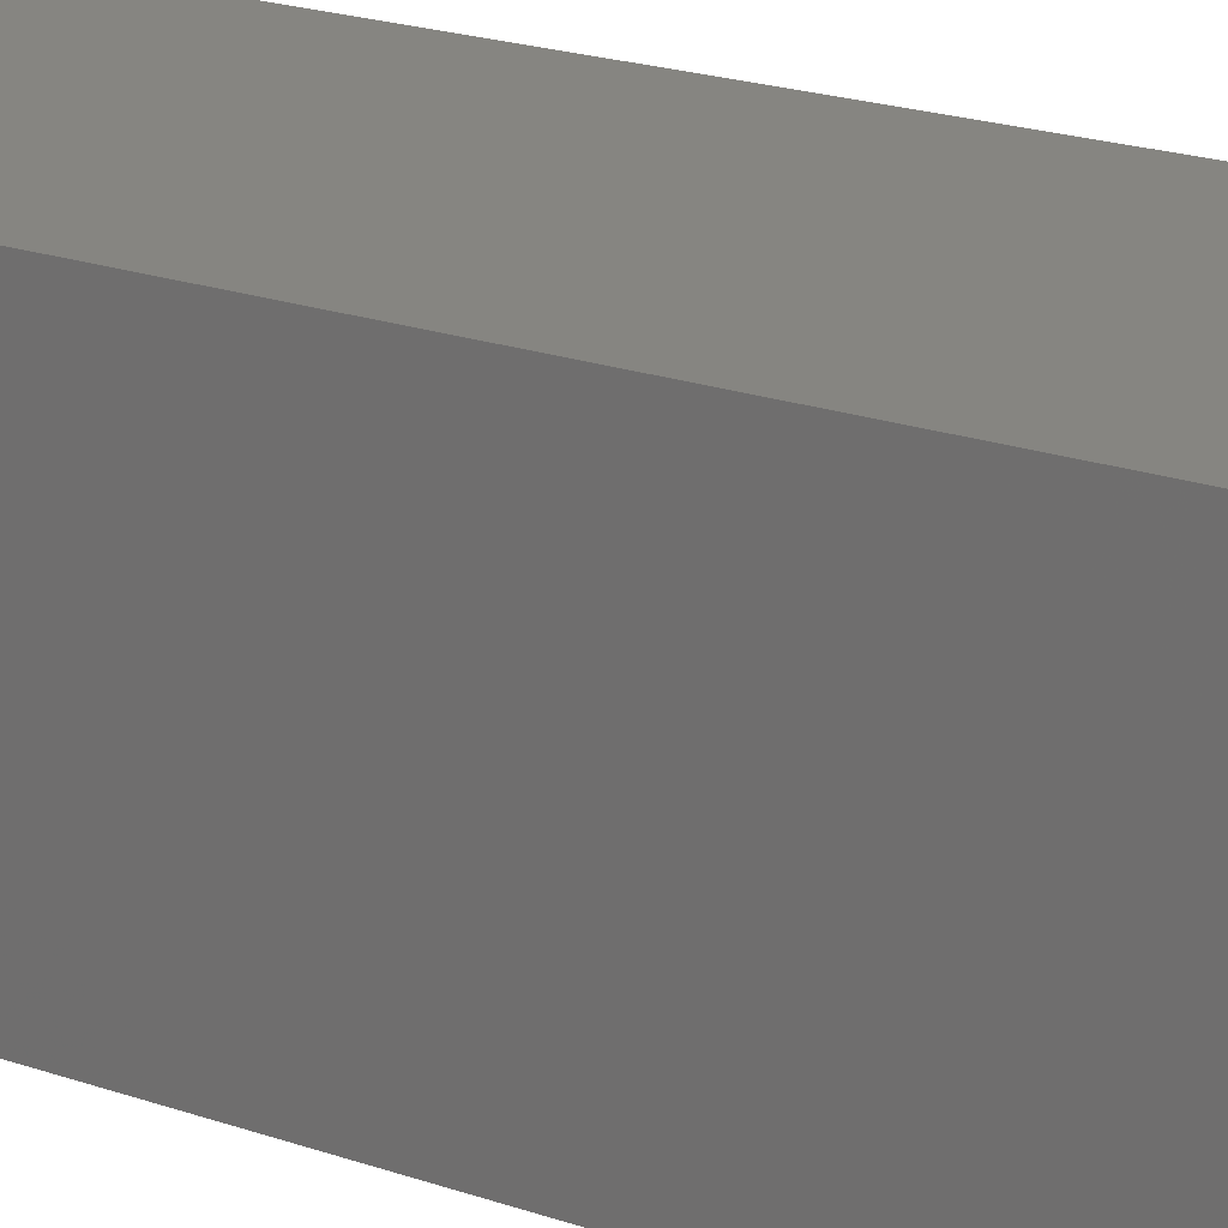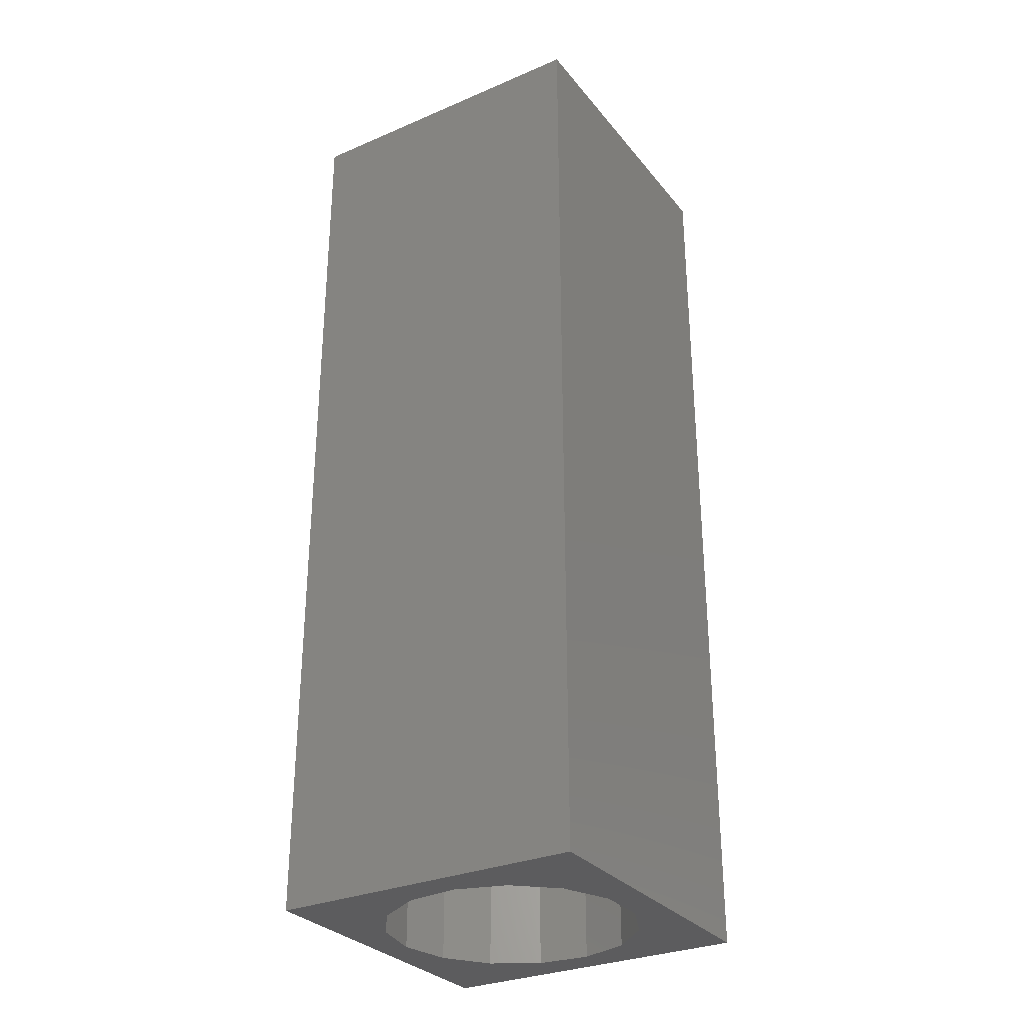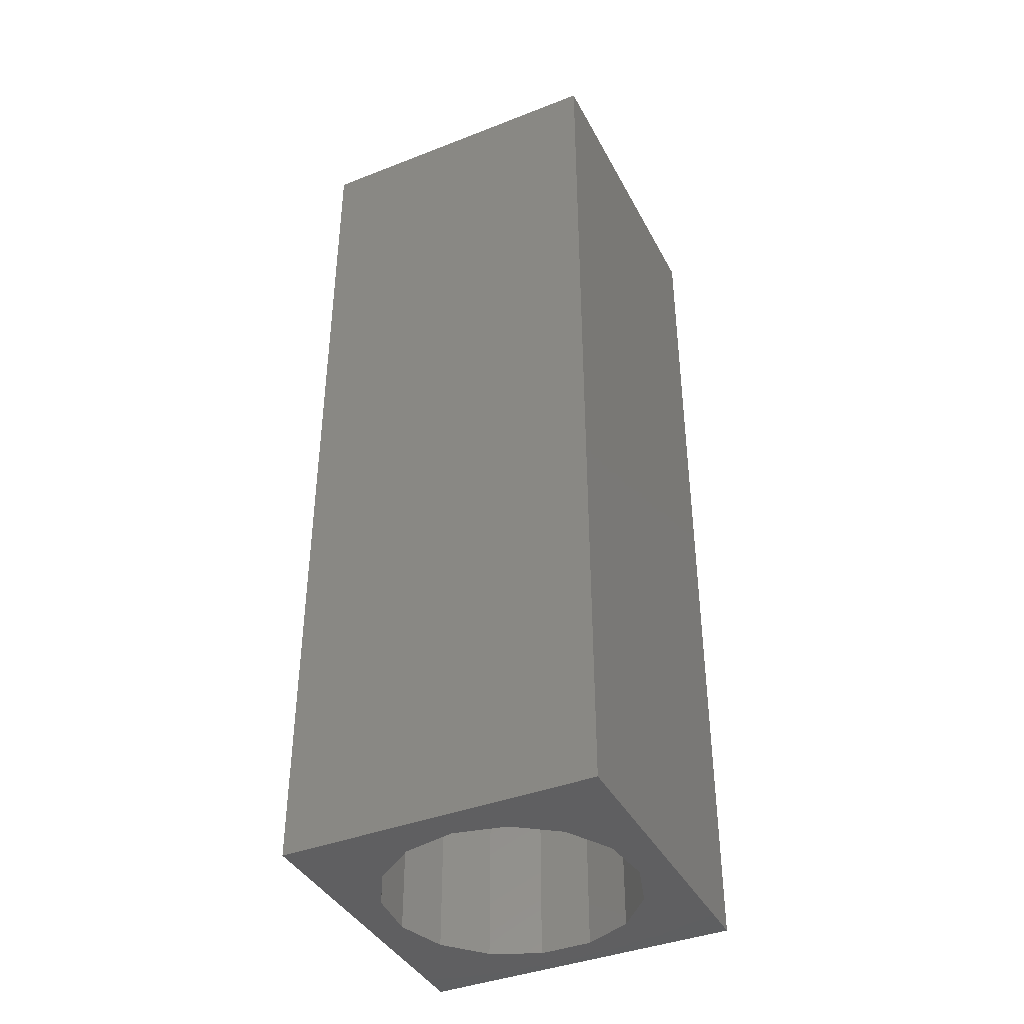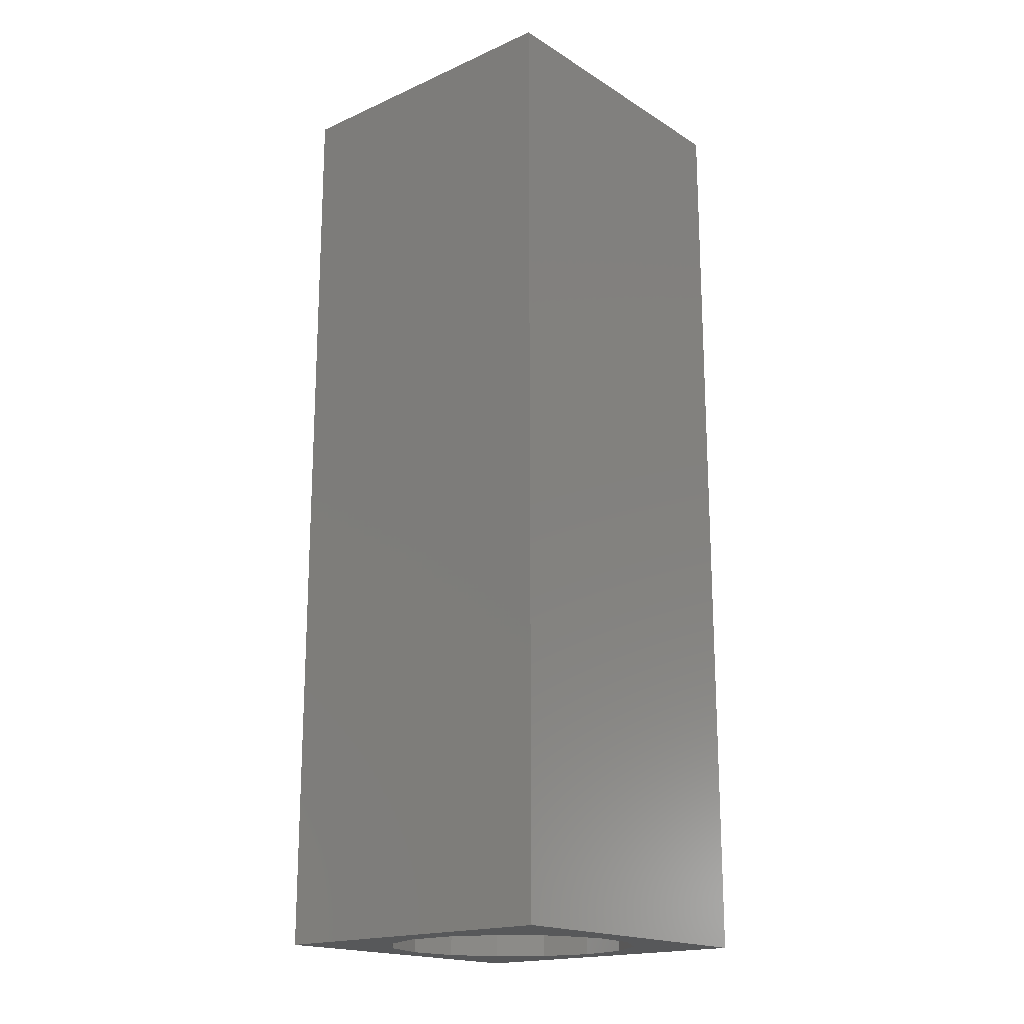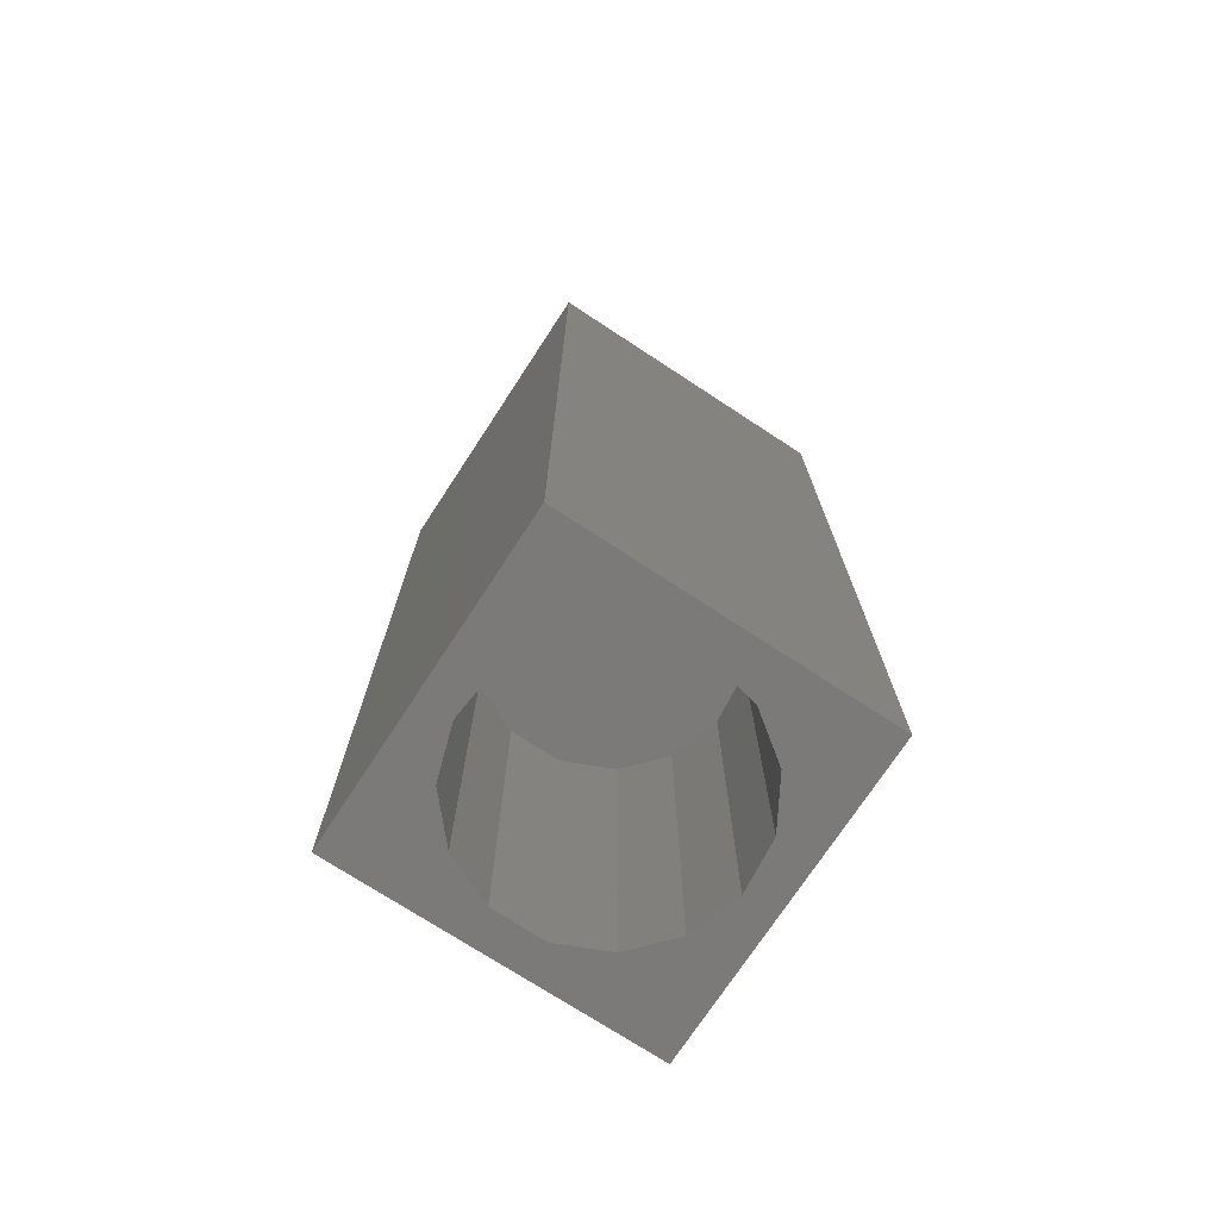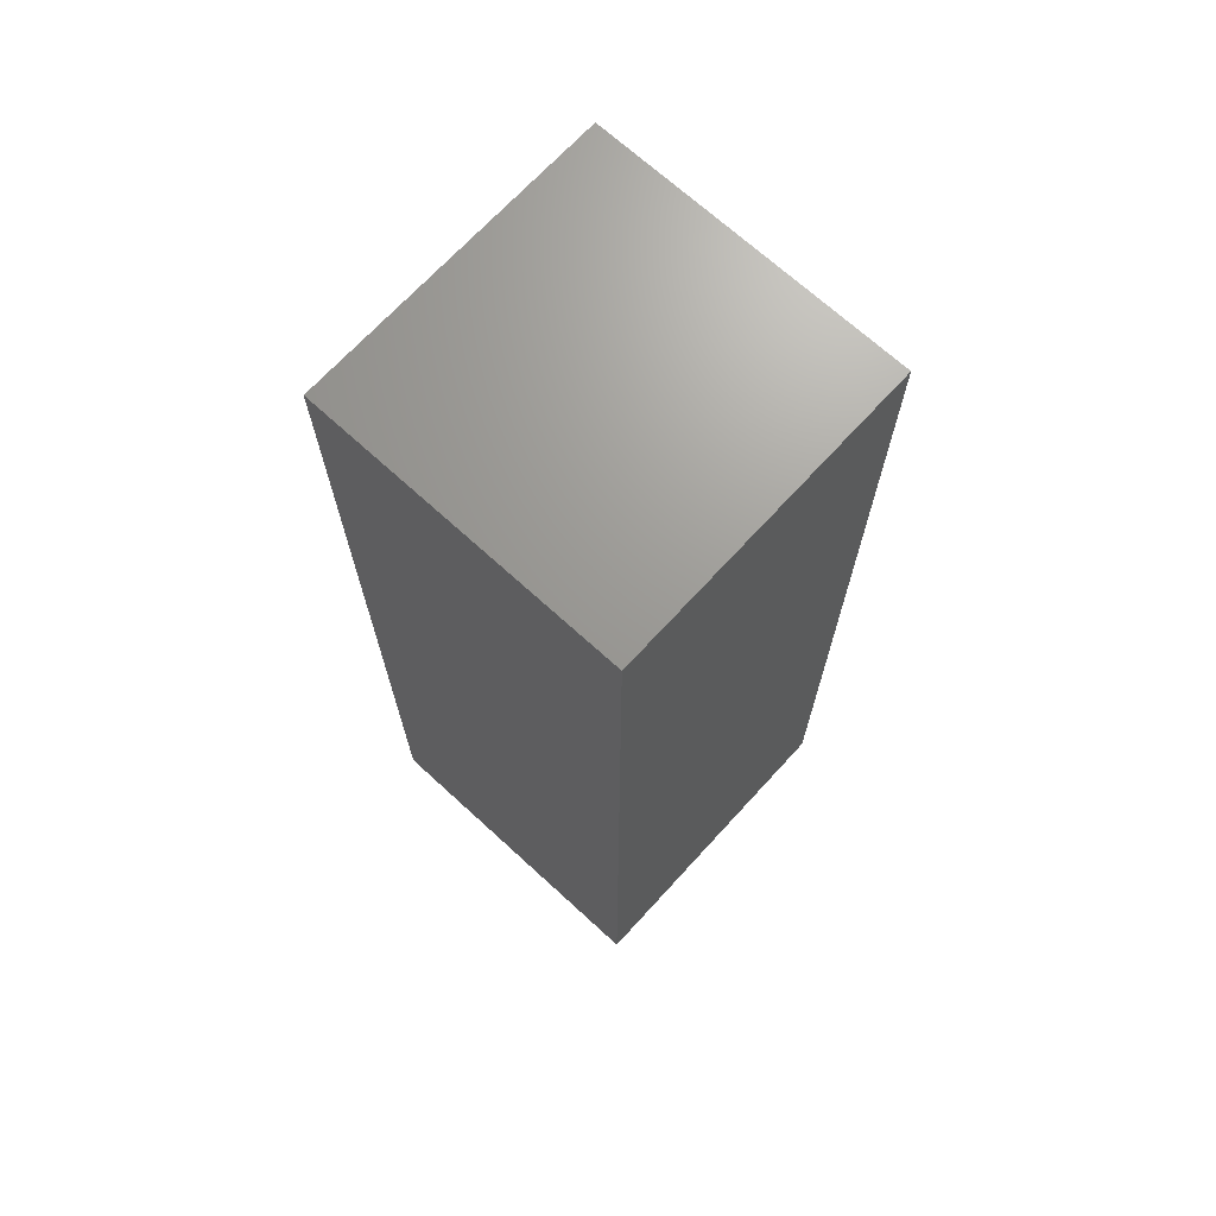
<metadata>
{"format":"stl","ext":"stl","renderer":"f3d","projection":"perspective","resolution":1024,"background":"white","views":[{"elev":21.2,"azim":121.8,"up":"+Y"},{"elev":-30.3,"azim":-148.3,"up":"+Z"},{"elev":-40.0,"azim":115.7,"up":"+Z"},{"elev":-18.4,"azim":-49.6,"up":"+Z"},{"elev":-73.5,"azim":56.8,"up":"+Z"},{"elev":69.6,"azim":42.5,"up":"+Z"}]}
</metadata>
<code>
# stl→obj: 38 verts, 72 faces
v 5 0 15
v 5 5 0
v 5 5 15
v 5 0 0
v 0 5 15
v 0 0 15
v 4.5 2.5 0
v 4.327 1.687 0
v 3.838 1.014 0
v 3.118 0.5979 0
v 2.291 0.511 0
v 0.5437 2.084 0
v 0 0 0
v 0.5437 2.916 0
v 0.882 1.324 0
v 1.5 0.7679 0
v 4.327 3.313 0
v 3.838 3.986 0
v 3.118 4.402 0
v 2.291 4.489 0
v 0 5 0
v 1.5 4.232 0
v 0.882 3.676 0
v 0.5437 2.084 6.09
v 0.5437 2.916 6.09
v 3.838 3.986 6.09
v 4.327 3.313 6.09
v 4.5 2.5 6.09
v 3.118 4.402 6.09
v 2.291 4.489 6.09
v 3.118 0.5979 6.09
v 3.838 1.014 6.09
v 1.5 4.232 6.09
v 0.882 3.676 6.09
v 4.327 1.687 6.09
v 2.291 0.511 6.09
v 1.5 0.7679 6.09
v 0.882 1.324 6.09
f 1 2 3
f 2 1 4
f 5 1 3
f 1 5 6
f 4 7 2
f 4 8 7
f 4 9 8
f 4 10 9
f 4 11 10
f 12 13 14
f 15 13 12
f 16 13 15
f 11 13 16
f 13 11 4
f 17 2 7
f 18 2 17
f 19 2 18
f 20 2 19
f 20 21 2
f 22 21 20
f 23 21 22
f 14 21 23
f 21 14 13
f 13 5 21
f 5 13 6
f 2 5 3
f 5 2 21
f 13 1 6
f 1 13 4
f 24 14 25
f 14 24 12
f 17 26 18
f 26 17 27
f 7 27 17
f 27 7 28
f 19 26 29
f 26 19 18
f 20 29 30
f 29 20 19
f 9 31 32
f 31 9 10
f 23 33 34
f 33 23 22
f 25 23 34
f 23 25 14
f 9 35 8
f 35 9 32
f 8 28 7
f 28 8 35
f 22 30 33
f 30 22 20
f 10 36 31
f 36 10 11
f 35 27 28
f 32 27 35
f 32 26 27
f 31 26 32
f 31 29 26
f 36 29 31
f 36 30 29
f 37 30 36
f 37 33 30
f 38 33 37
f 38 34 33
f 24 34 38
f 34 24 25
f 16 38 37
f 38 16 15
f 38 12 24
f 12 38 15
f 11 37 36
f 37 11 16

</code>
